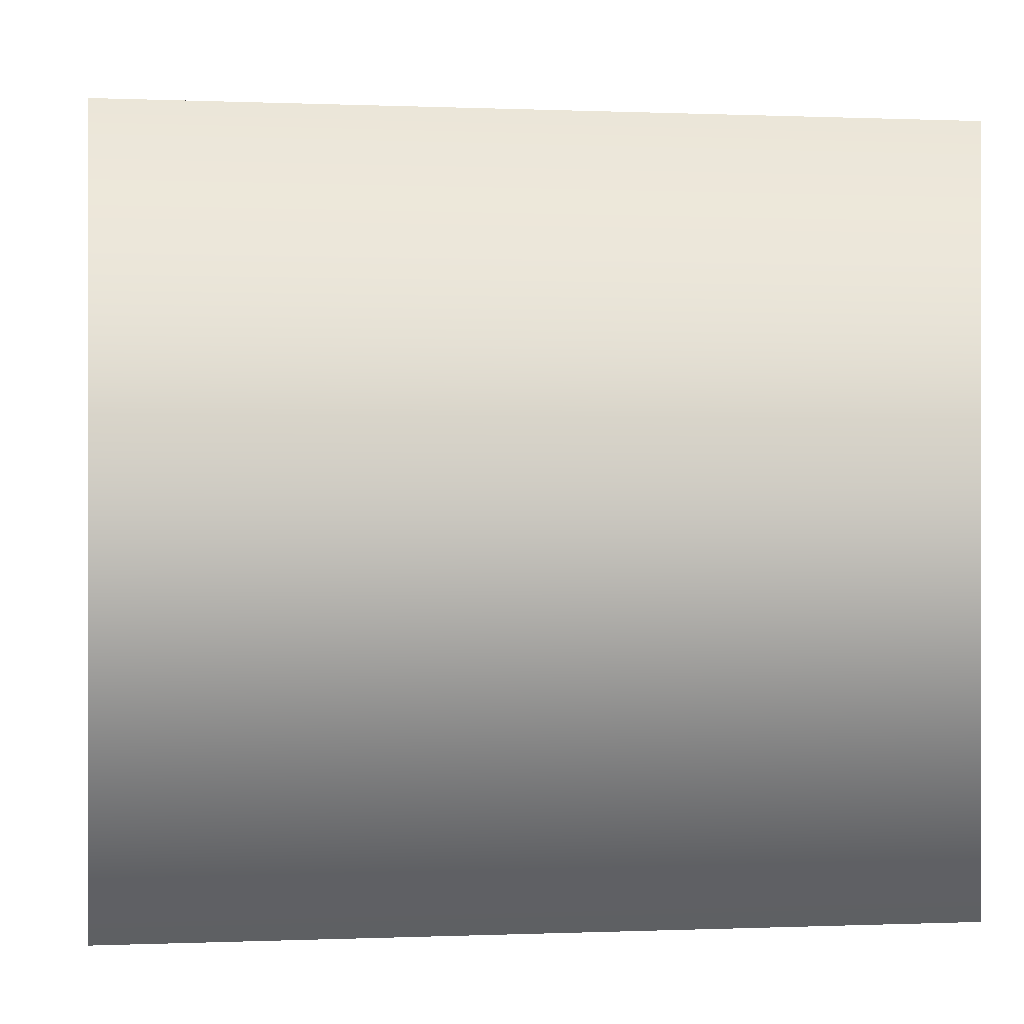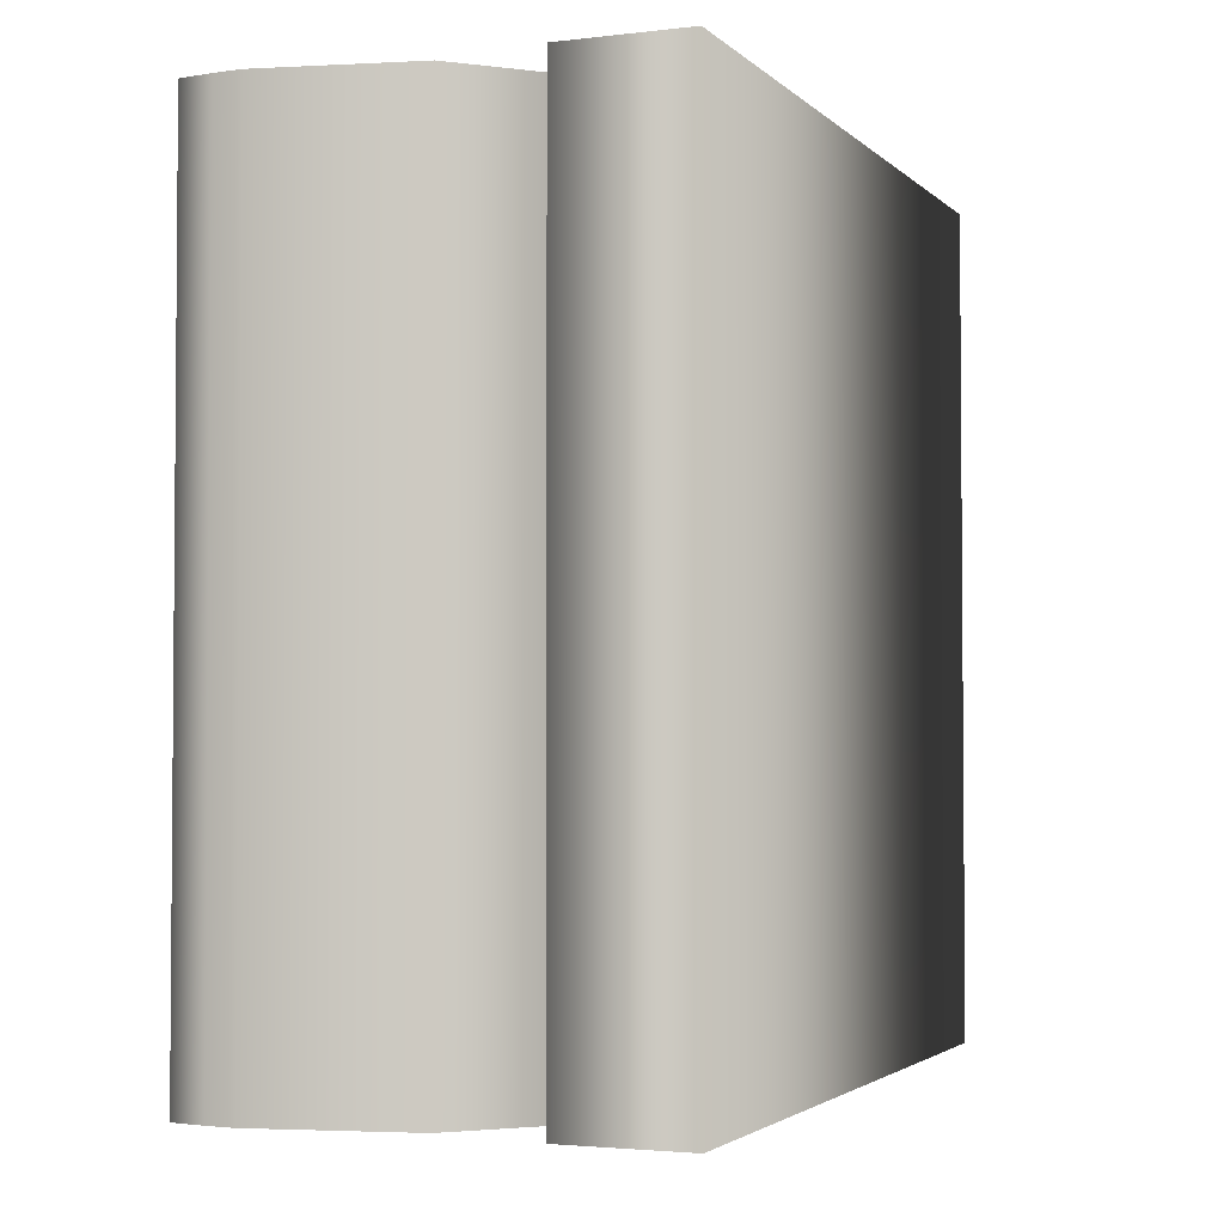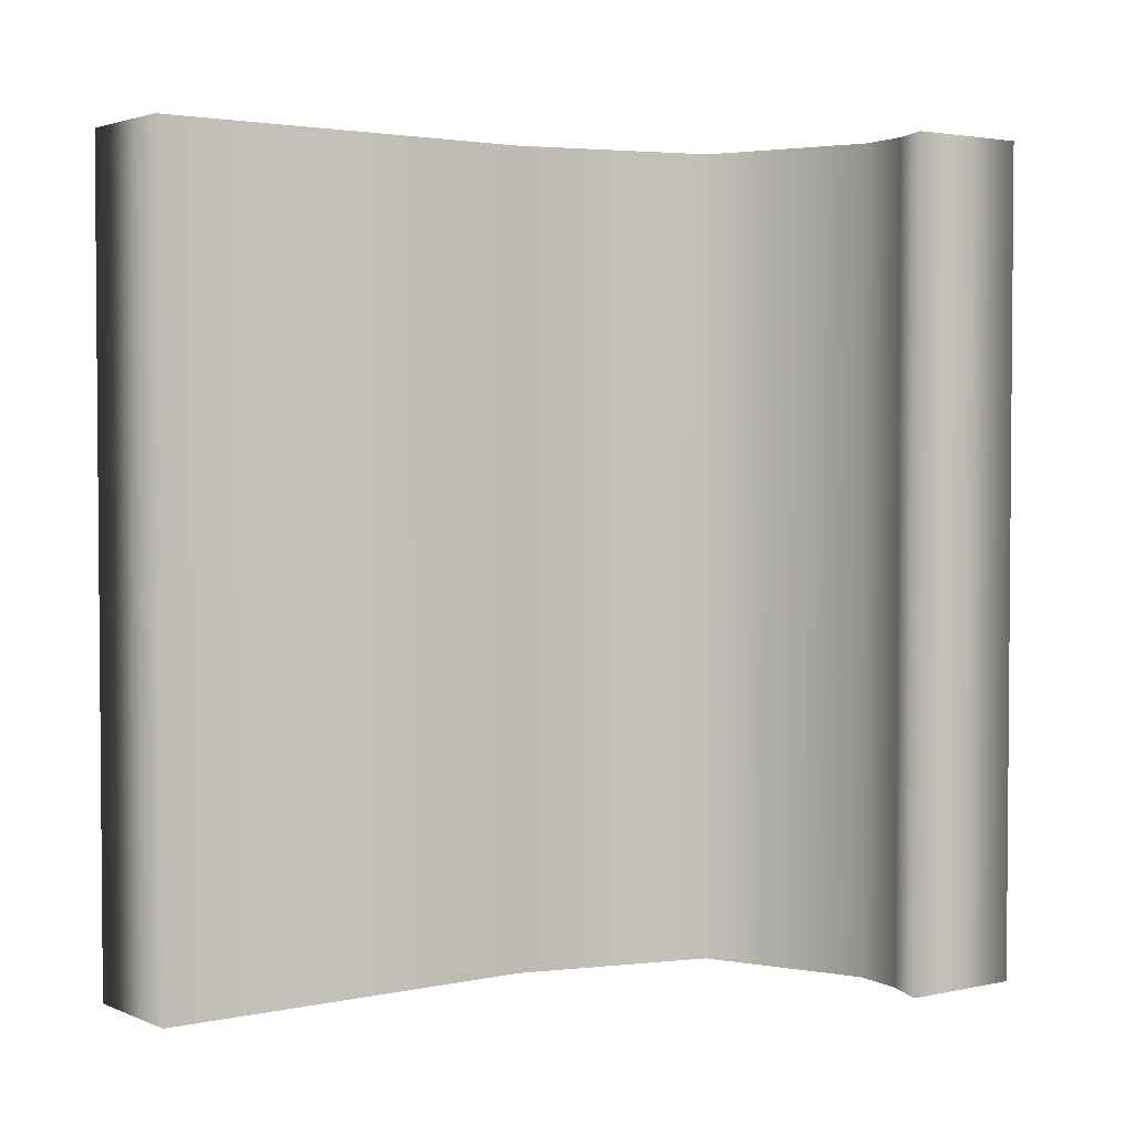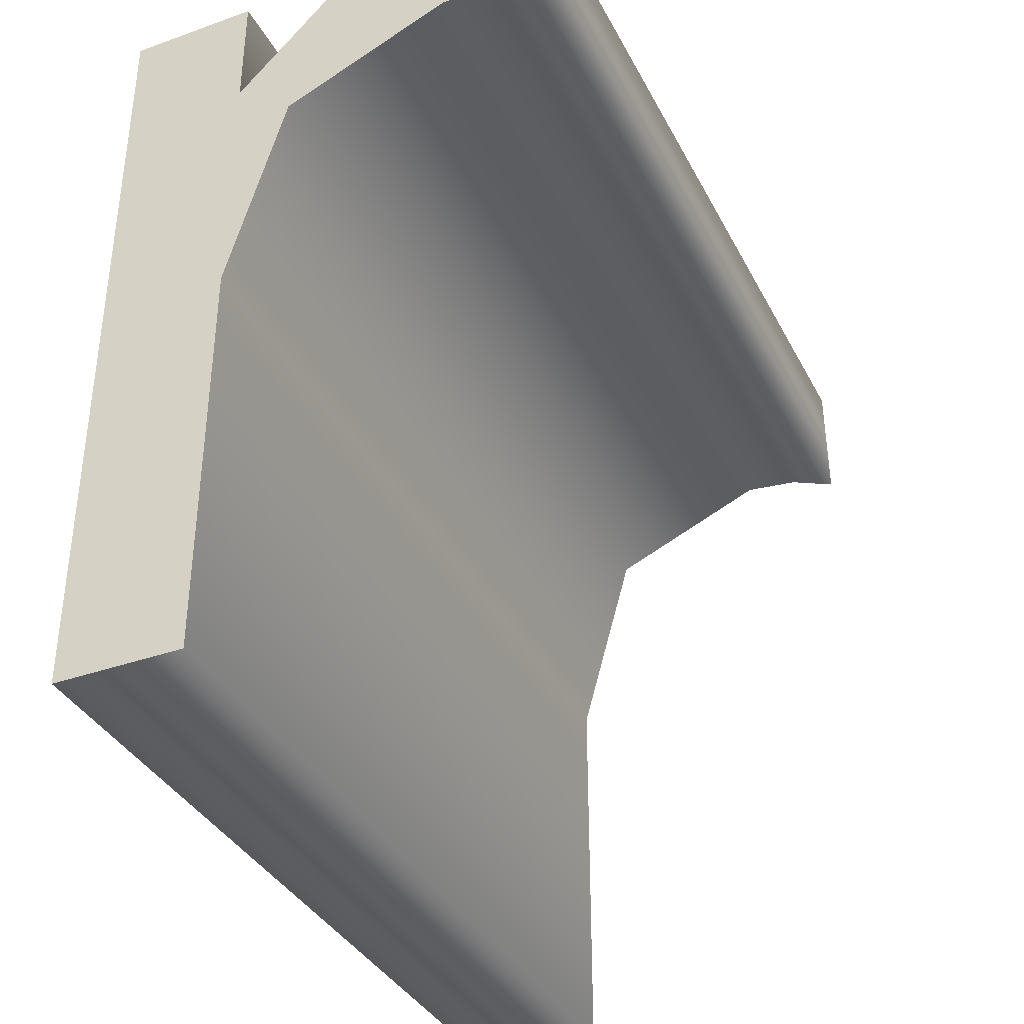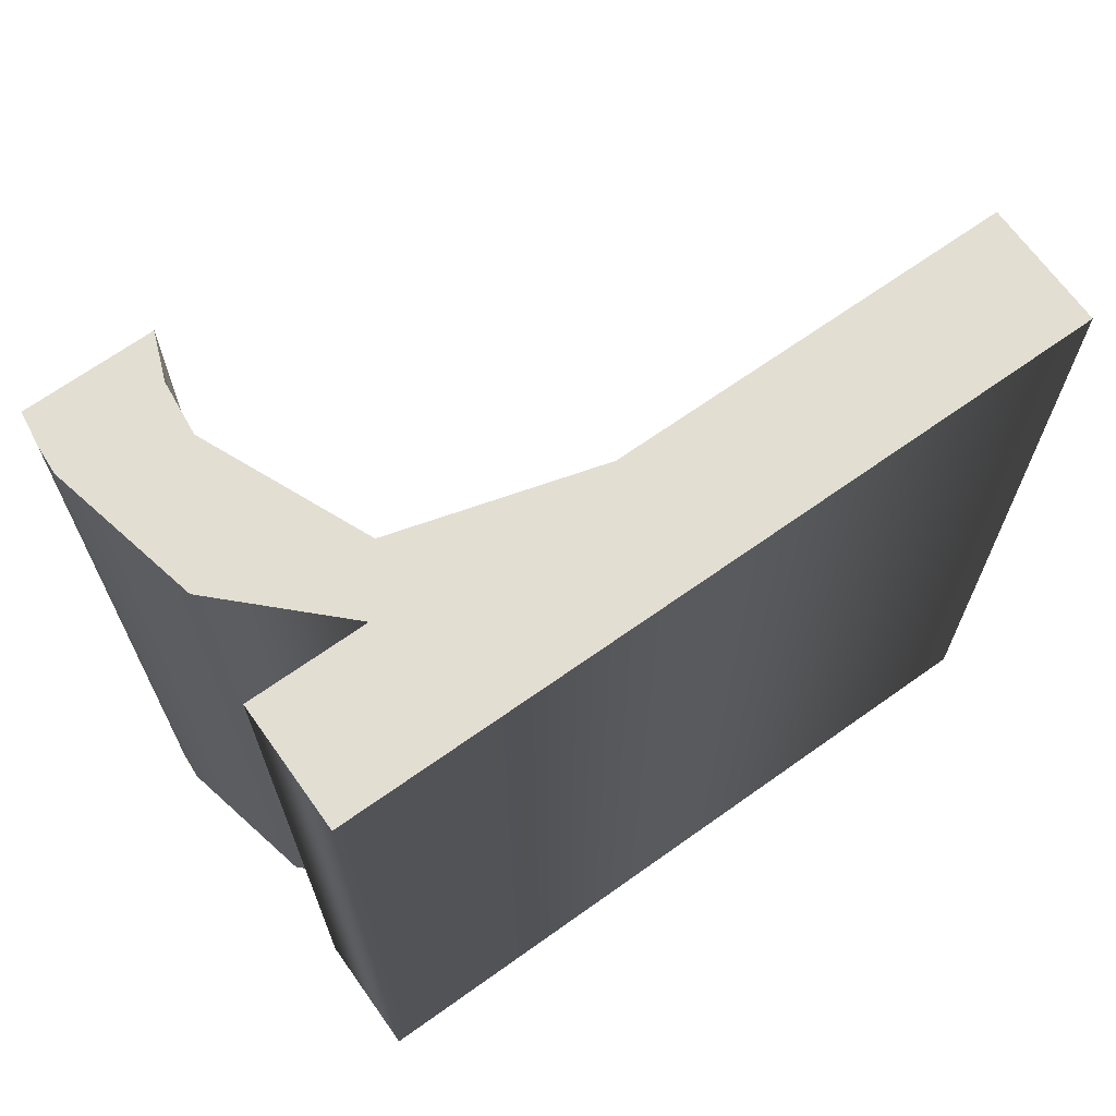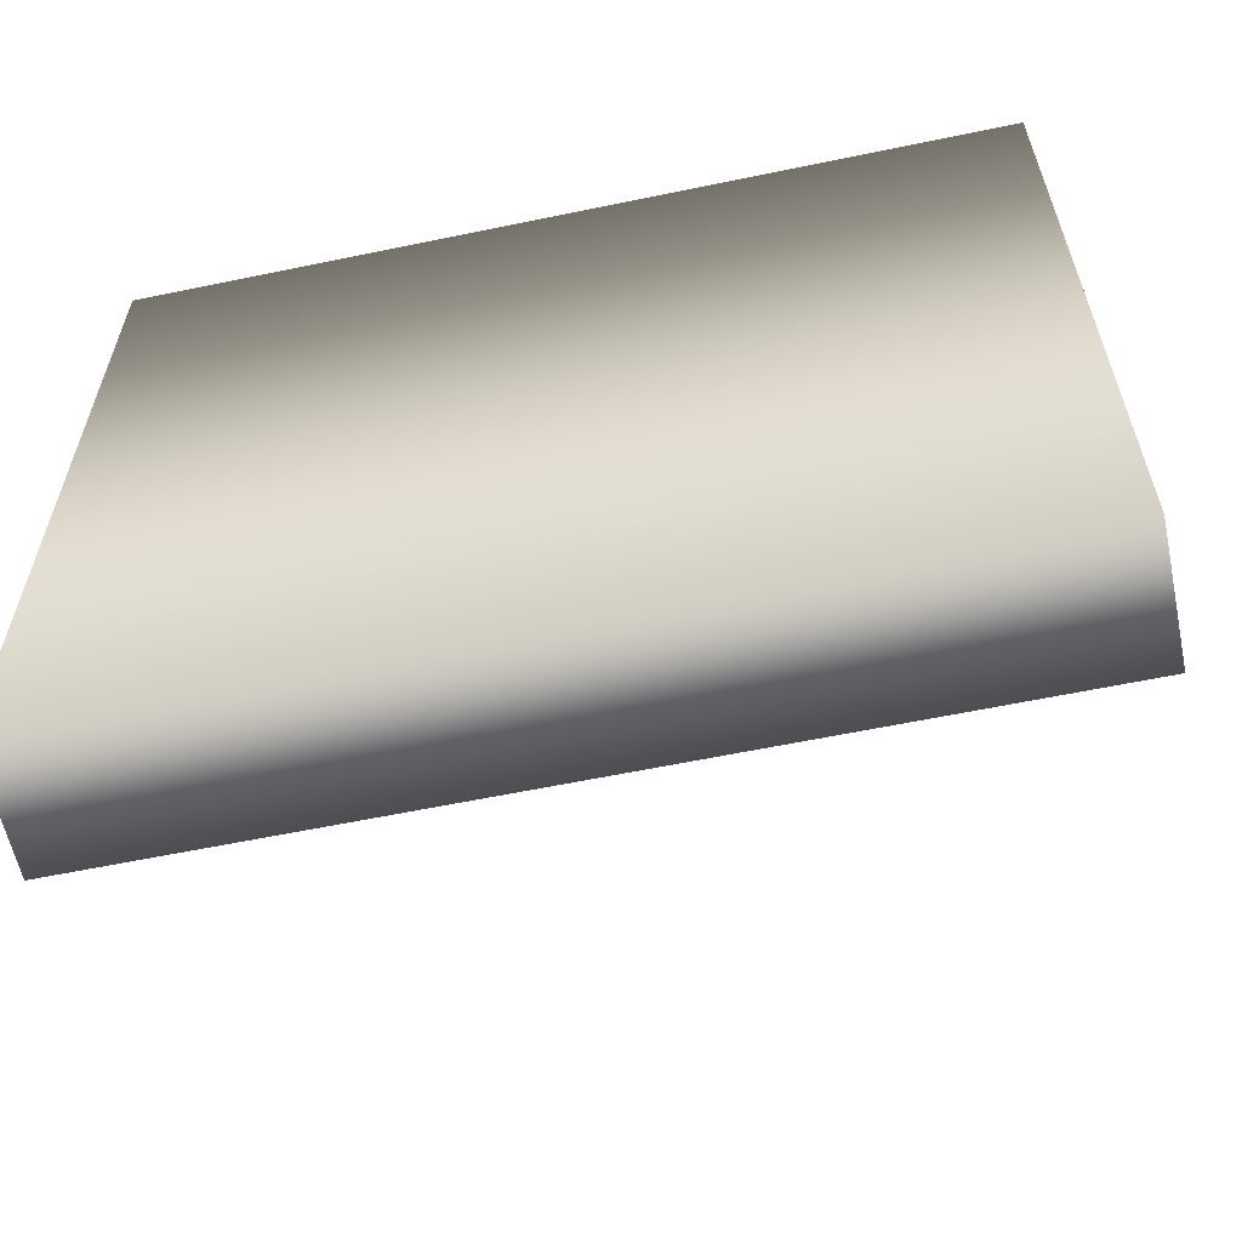
<metadata>
{"format":"obj","ext":"obj","renderer":"f3d","projection":"perspective","resolution":1024,"background":"white","views":[{"elev":-0.1,"azim":-98.4,"up":"+Y"},{"elev":-2.8,"azim":-157.9,"up":"+Z"},{"elev":2.8,"azim":53.7,"up":"+Z"},{"elev":-36.8,"azim":24.8,"up":"+Y"},{"elev":67.7,"azim":-125.5,"up":"+Z"},{"elev":-60.2,"azim":-78.0,"up":"+Y"}]}
</metadata>
<code>
o R_Text.219
v 0.000824 0.3291 0.3949
v 0.1661 0.3581 0.3949
v 0.1402 0.3596 0.3949
v 0.1975 0.3535 0.3949
v 0.1981 0.2369 0.3949
v -0.2064 -0.3476 0.3949
v -0.09229 0.343 0.3949
v -0.2064 0.343 0.3949
v -0.09229 0.2357 0.3949
v 0.1069 0.2585 0.3949
v 0.1565 0.2533 0.3949
v -0.0408 0.1959 0.3949
v -0.09229 0.01617 0.3949
v -0.09229 -0.3476 0.3949
v 0.1975 0.3535 0.3949
v 0.1981 0.2369 0.3949
v 0.1981 0.2369 -0.3631
v 0.1975 0.3535 -0.3631
v 0.1565 0.2533 0.3949
v 0.1565 0.2533 -0.3631
v 0.1069 0.2585 0.3949
v 0.1069 0.2585 -0.3631
v -0.0408 0.1959 0.3949
v -0.0408 0.1959 -0.3631
v -0.09229 0.01617 0.3949
v -0.09229 0.01617 -0.3631
v -0.09229 -0.3476 0.3949
v -0.09229 -0.3476 -0.3631
v -0.2064 -0.3476 0.3949
v -0.2064 -0.3476 -0.3631
v -0.2064 0.343 0.3949
v -0.2064 0.343 -0.3631
v -0.09229 0.343 0.3949
v -0.09229 0.343 -0.3631
v -0.09229 0.2357 0.3949
v -0.09229 0.2357 -0.3631
v 0.000824 0.3291 0.3949
v 0.000824 0.3291 -0.3631
v 0.1402 0.3596 0.3949
v 0.1402 0.3596 -0.3631
v 0.1661 0.3581 0.3949
v 0.1661 0.3581 -0.3631
v 0.1661 0.3581 -0.3631
v 0.000824 0.3291 -0.3631
v 0.1402 0.3596 -0.3631
v 0.1975 0.3535 -0.3631
v 0.1981 0.2369 -0.3631
v -0.09229 0.343 -0.3631
v -0.2064 -0.3476 -0.3631
v -0.2064 0.343 -0.3631
v -0.09229 0.2357 -0.3631
v 0.1069 0.2585 -0.3631
v 0.1565 0.2533 -0.3631
v -0.0408 0.1959 -0.3631
v -0.09229 0.01617 -0.3631
v -0.09229 -0.3476 -0.3631
f 1 2 3
f 1 4 2
f 1 5 4
f 6 7 8
f 6 9 7
f 9 10 1
f 10 11 1
f 11 5 1
f 9 12 10
f 6 12 9
f 6 13 12
f 6 14 13
f 43 44 45
f 46 44 43
f 47 44 46
f 48 49 50
f 51 49 48
f 52 51 44
f 53 52 44
f 47 53 44
f 54 51 52
f 54 49 51
f 55 49 54
f 56 49 55
f 16 18 15
f 19 17 16
f 21 20 19
f 23 22 21
f 25 24 23
f 25 28 26
f 29 28 27
f 31 30 29
f 33 32 31
f 35 34 33
f 37 36 35
f 39 38 37
f 41 40 39
f 15 42 41
f 16 17 18
f 19 20 17
f 21 22 20
f 23 24 22
f 25 26 24
f 25 27 28
f 29 30 28
f 31 32 30
f 33 34 32
f 35 36 34
f 37 38 36
f 39 40 38
f 41 42 40
f 15 18 42

</code>
